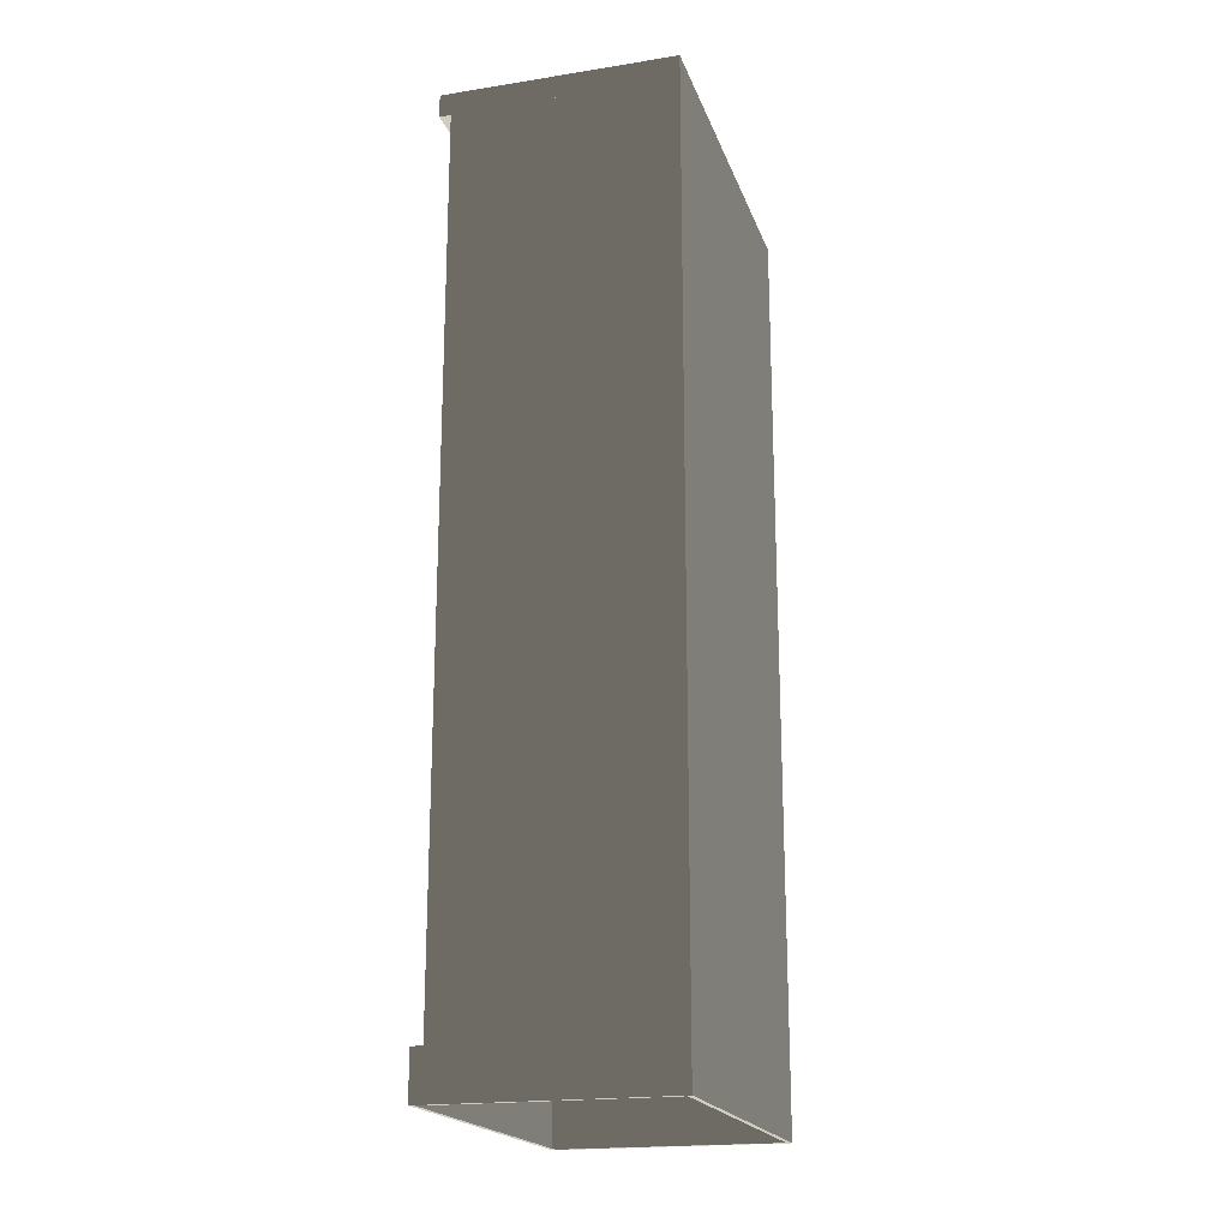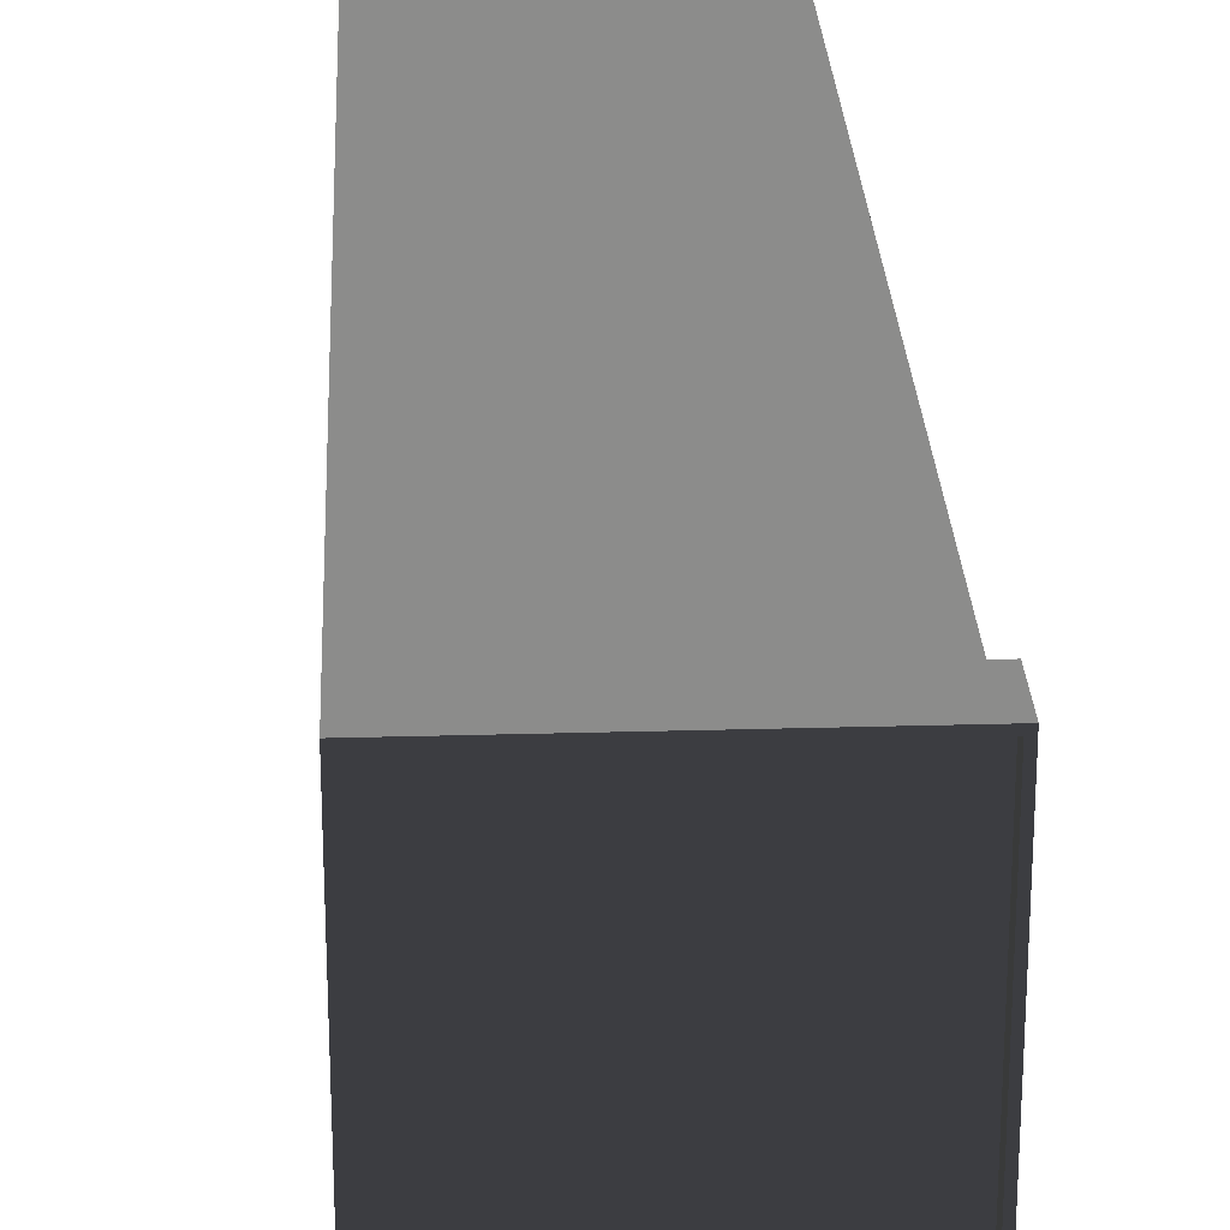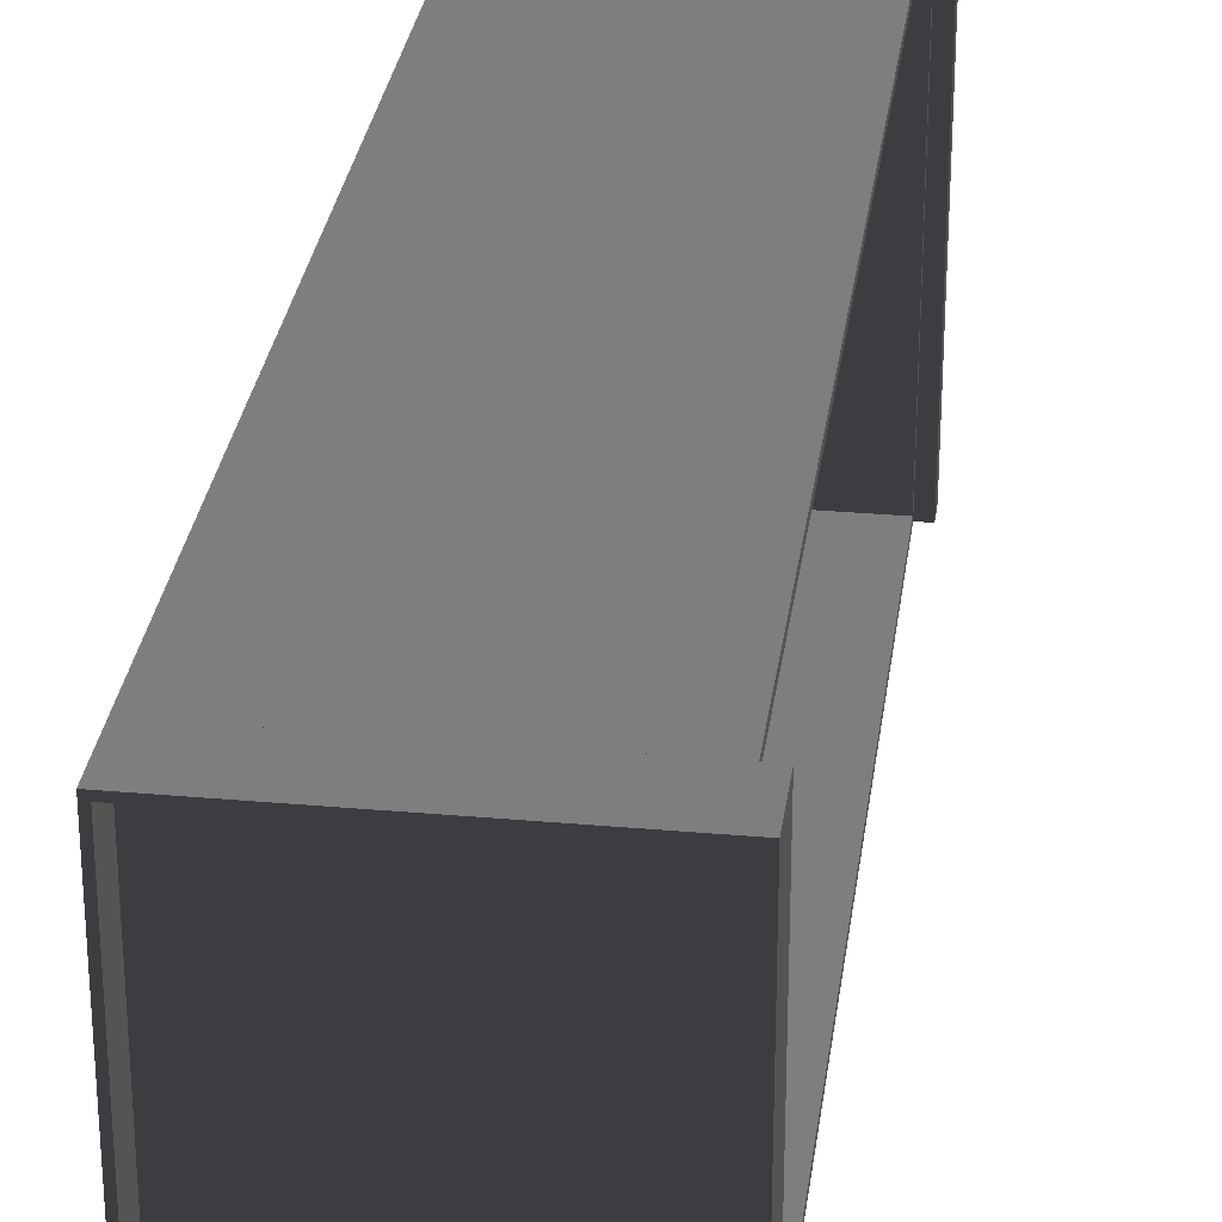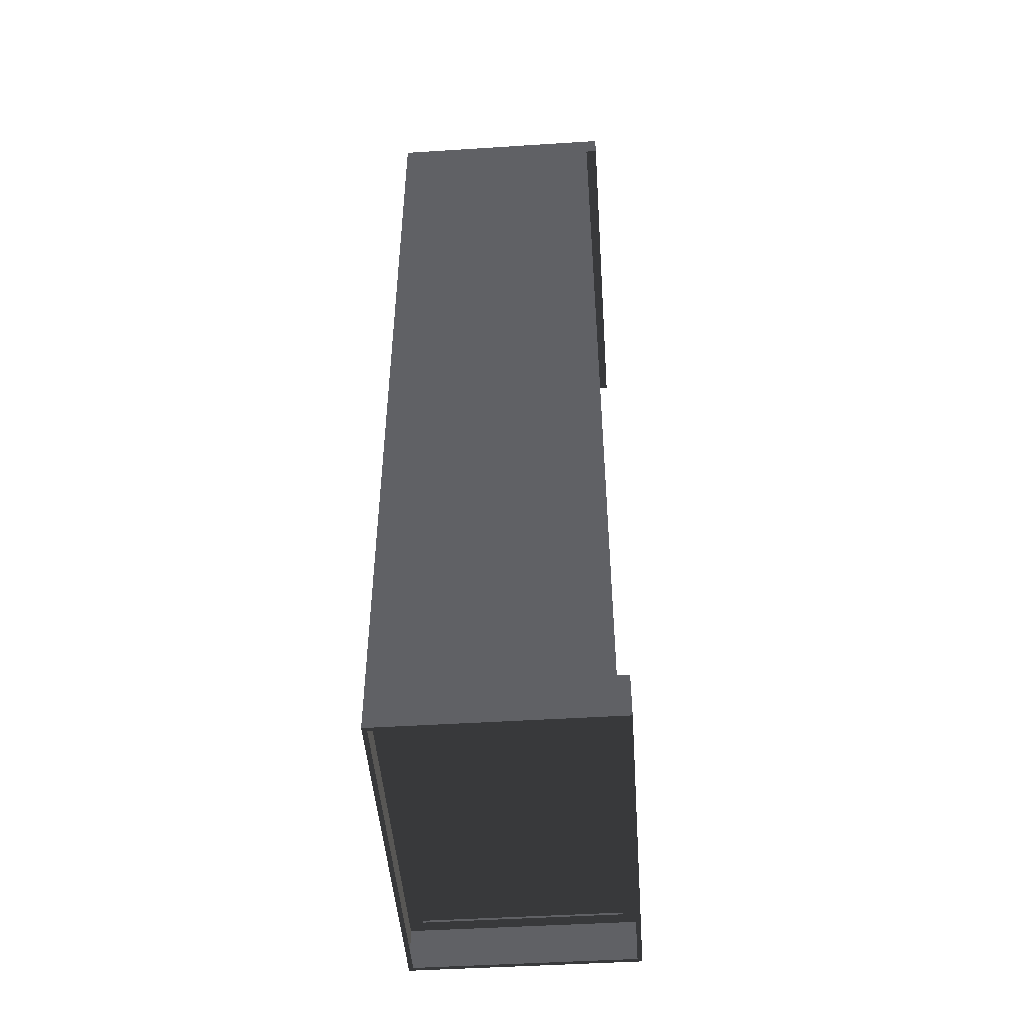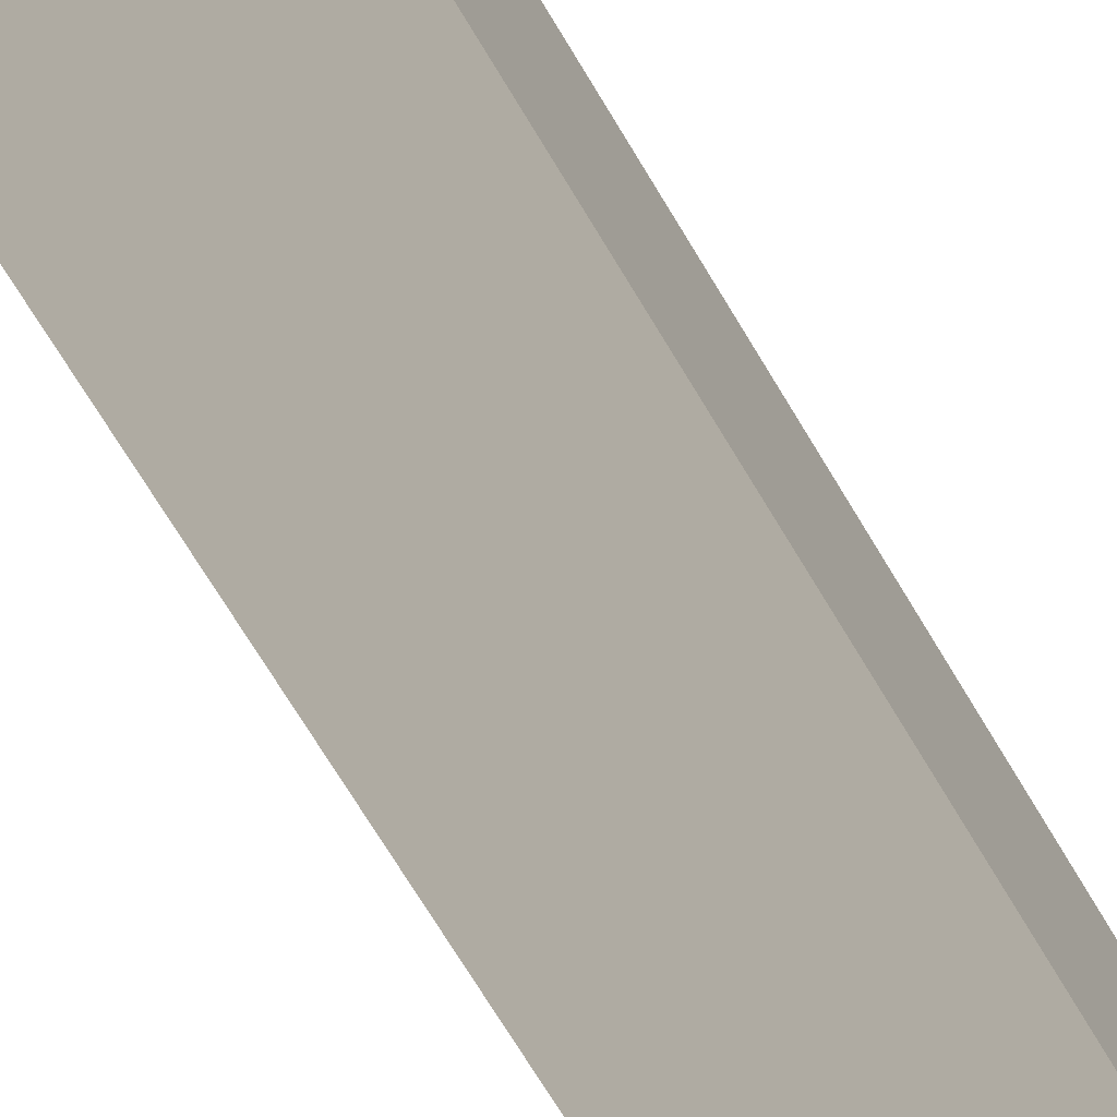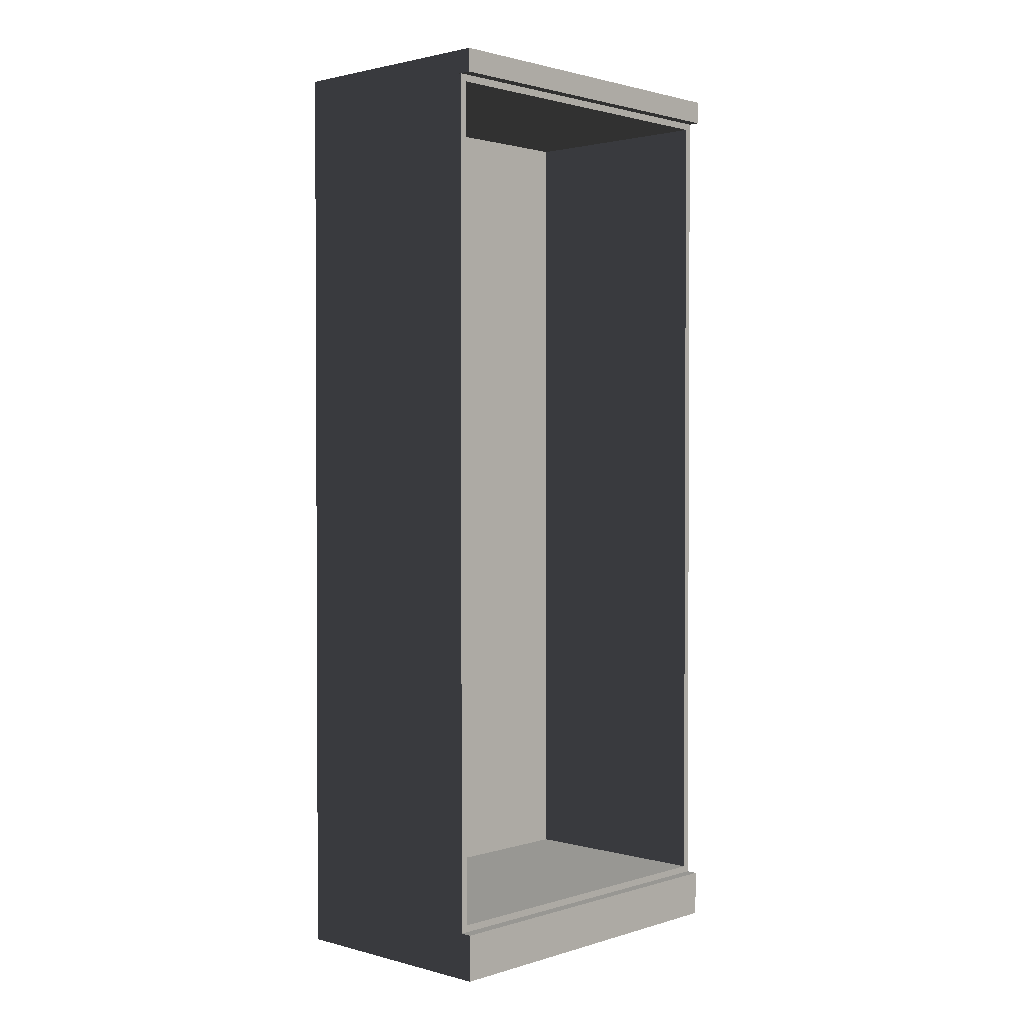
<metadata>
{"format":"obj","ext":"obj","renderer":"f3d","projection":"perspective","resolution":1024,"background":"white","views":[{"elev":-19.6,"azim":16.3,"up":"+Z"},{"elev":26.1,"azim":177.4,"up":"+Y"},{"elev":29.6,"azim":-172.5,"up":"+Y"},{"elev":-47.3,"azim":-175.9,"up":"+Z"},{"elev":-73.8,"azim":31.4,"up":"+Y"},{"elev":1.7,"azim":-136.9,"up":"+Z"}]}
</metadata>
<code>
v 0.25 -0.4 1.95
v 0.25 -0.4 0.1
v -0.2252 -0.4 0.1
v -0.2252 -0.4 1.95
v 0.25 0.4 0.1
v 0.25 -0.4 0.1
v 0.25 -0.4 1.95
v 0.25 0.4 1.95
v 0.25 0.4 1.95
v -0.2252 0.4 1.95
v -0.2252 0.4 0.1
v 0.25 0.4 0.1
v 0.2362 -0.385 1.935
v 0.2362 -0.385 0.115
v 0.2362 0.385 0.115
v 0.2362 0.385 1.935
v -0.2252 -0.4 0.1
v -0.2252 -0.385 0.115
v -0.2252 -0.385 1.935
v -0.2252 -0.4 1.95
v -0.2252 -0.4 1.95
v -0.2252 -0.385 1.935
v -0.2252 0.385 1.935
v -0.2252 0.4 1.95
v -0.2252 0.4 1.95
v -0.2252 0.385 1.935
v -0.2252 0.385 0.115
v -0.2252 0.4 0.1
v -0.2252 0.4 0.1
v -0.2252 0.385 0.115
v -0.2252 -0.385 0.115
v -0.2252 -0.4 0.1
v -0.2252 -0.385 0.115
v 0.2362 -0.385 0.115
v 0.2362 -0.385 1.935
v -0.2252 -0.385 1.935
v -0.2252 -0.385 1.935
v 0.2362 -0.385 1.935
v 0.2362 0.385 1.935
v -0.2252 0.385 1.935
v -0.2252 0.385 1.935
v 0.2362 0.385 1.935
v 0.2362 0.385 0.115
v -0.2252 0.385 0.115
v -0.2252 0.385 0.115
v 0.2362 0.385 0.115
v 0.2362 -0.385 0.115
v -0.2252 -0.385 0.115
v -0.2152 -0.3908 1.95
v 0.24 -0.39 1.95
v 0.25 -0.4 1.95
v -0.2252 -0.4 1.95
v 0.24 -0.39 1.95
v 0.24 0.39 1.95
v 0.25 0.4 1.95
v 0.25 -0.4 1.95
v 0.24 -0.39 0.1
v -0.2152 -0.3908 0.1
v -0.2252 -0.4 0.1
v 0.25 -0.4 0.1
v 0.24 0.39 0.1
v 0.24 -0.39 0.1
v 0.25 -0.4 0.1
v 0.25 0.4 0.1
v -0.2152 0.3908 0.1
v 0.24 0.39 0.1
v 0.25 0.4 0.1
v -0.2252 0.4 0.1
v 0.24 0.39 1.95
v -0.2152 0.3908 1.95
v -0.2252 0.4 1.95
v 0.25 0.4 1.95
v -0.2152 0.3908 1.95
v -0.2152 -0.3908 1.95
v -0.2252 -0.4 1.95
v -0.2252 0.4 1.95
v -0.2152 -0.3908 0.1
v -0.2152 0.3908 0.1
v -0.2252 0.4 0.1
v -0.2252 -0.4 0.1
v 0.25 -0.4 4.769e-08
v -0.25 -0.4 4.769e-08
v -0.25 -0.4 0.1
v 0.25 -0.4 0.1
v 0.25 0.4 -4.769e-08
v 0.25 -0.4 4.769e-08
v 0.25 -0.4 0.1
v 0.25 0.4 0.1
v -0.25 0.4 -4.769e-08
v 0.25 0.4 -4.769e-08
v 0.25 0.4 0.1
v -0.25 0.4 0.1
v -0.25 -0.4 4.769e-08
v -0.25 0.4 -4.769e-08
v -0.25 0.4 0.1
v -0.25 -0.4 0.1
v 0.25 0.4 0.1
v 0.22 0.37 0.1
v -0.22 0.37 0.1
v -0.25 0.4 0.1
v -0.25 0.4 0.1
v -0.22 0.37 0.1
v -0.22 -0.37 0.1
v -0.25 -0.4 0.1
v -0.25 -0.4 0.1
v -0.22 -0.37 0.1
v 0.22 -0.37 0.1
v 0.25 -0.4 0.1
v 0.25 -0.4 0.1
v 0.22 -0.37 0.1
v 0.22 0.37 0.1
v 0.25 0.4 0.1
v -0.25 -0.4 2
v -0.25 0.4 2
v 0.25 0.4 2
v 0.25 -0.4 2
v 0.25 -0.4 1.95
v -0.25 -0.4 1.95
v -0.25 -0.4 2
v 0.25 -0.4 2
v 0.25 0.4 2
v 0.25 0.4 1.95
v 0.25 -0.4 1.95
v 0.25 -0.4 2
v -0.25 0.4 1.95
v 0.25 0.4 1.95
v 0.25 0.4 2
v -0.25 0.4 2
v -0.25 -0.4 1.95
v -0.25 0.4 1.95
v -0.25 0.4 2
v -0.25 -0.4 2
v -0.25 -0.4 1.95
v -0.22 -0.37 1.95
v -0.22 0.37 1.95
v -0.25 0.4 1.95
v -0.25 0.4 1.95
v -0.22 0.37 1.95
v 0.22 0.37 1.95
v 0.25 0.4 1.95
v 0.25 0.4 1.95
v 0.22 0.37 1.95
v 0.22 -0.37 1.95
v 0.25 -0.4 1.95
v 0.25 -0.4 1.95
v 0.22 -0.37 1.95
v -0.22 -0.37 1.95
v -0.25 -0.4 1.95
v -0.24 -0.39 4.649e-08
v -0.24 0.39 -4.649e-08
v -0.25 0.4 -4.769e-08
v -0.25 -0.4 4.769e-08
v 0.24 0.39 -4.649e-08
v 0.24 -0.39 4.649e-08
v 0.25 -0.4 4.769e-08
v 0.25 0.4 -4.769e-08
v 0.24 -0.39 4.649e-08
v -0.24 -0.39 4.649e-08
v -0.25 -0.4 4.769e-08
v 0.25 -0.4 4.769e-08
v -0.24 0.39 -4.649e-08
v 0.24 0.39 -4.649e-08
v 0.25 0.4 -4.769e-08
v -0.25 0.4 -4.769e-08
g SIZ_ROOM_stands_stand_B_1623_89
f 1 3 2
f 1 4 3
f 5 7 6
f 5 8 7
f 9 11 10
f 9 12 11
f 13 15 14
f 13 16 15
f 17 19 18
f 17 20 19
f 21 23 22
f 21 24 23
f 25 27 26
f 25 28 27
f 29 31 30
f 29 32 31
f 33 35 34
f 33 36 35
f 37 39 38
f 37 40 39
f 41 43 42
f 41 44 43
f 45 47 46
f 45 48 47
f 49 51 50
f 49 52 51
f 53 55 54
f 53 56 55
f 57 59 58
f 57 60 59
f 61 63 62
f 61 64 63
f 65 67 66
f 65 68 67
f 69 71 70
f 69 72 71
f 73 75 74
f 73 76 75
f 77 79 78
f 77 80 79
f 81 83 82
f 81 84 83
f 85 87 86
f 85 88 87
f 89 91 90
f 89 92 91
f 93 95 94
f 93 96 95
f 97 99 98
f 97 100 99
f 101 103 102
f 101 104 103
f 105 107 106
f 105 108 107
f 109 111 110
f 109 112 111
f 113 115 114
f 113 116 115
f 117 119 118
f 117 120 119
f 121 123 122
f 121 124 123
f 125 127 126
f 125 128 127
f 129 131 130
f 129 132 131
f 133 135 134
f 133 136 135
f 137 139 138
f 137 140 139
f 141 143 142
f 141 144 143
f 145 147 146
f 145 148 147
f 149 151 150
f 149 152 151
f 153 155 154
f 153 156 155
f 157 159 158
f 157 160 159
f 161 163 162
f 161 164 163

</code>
